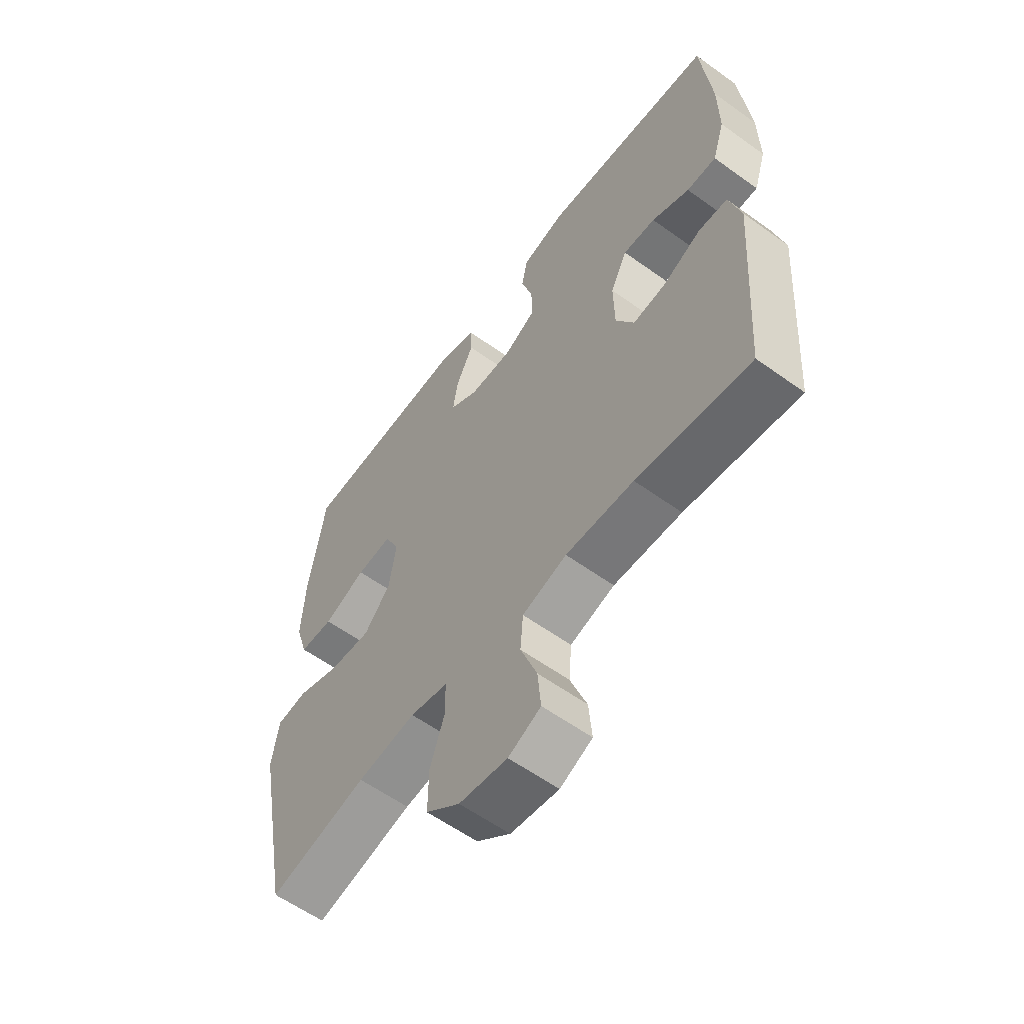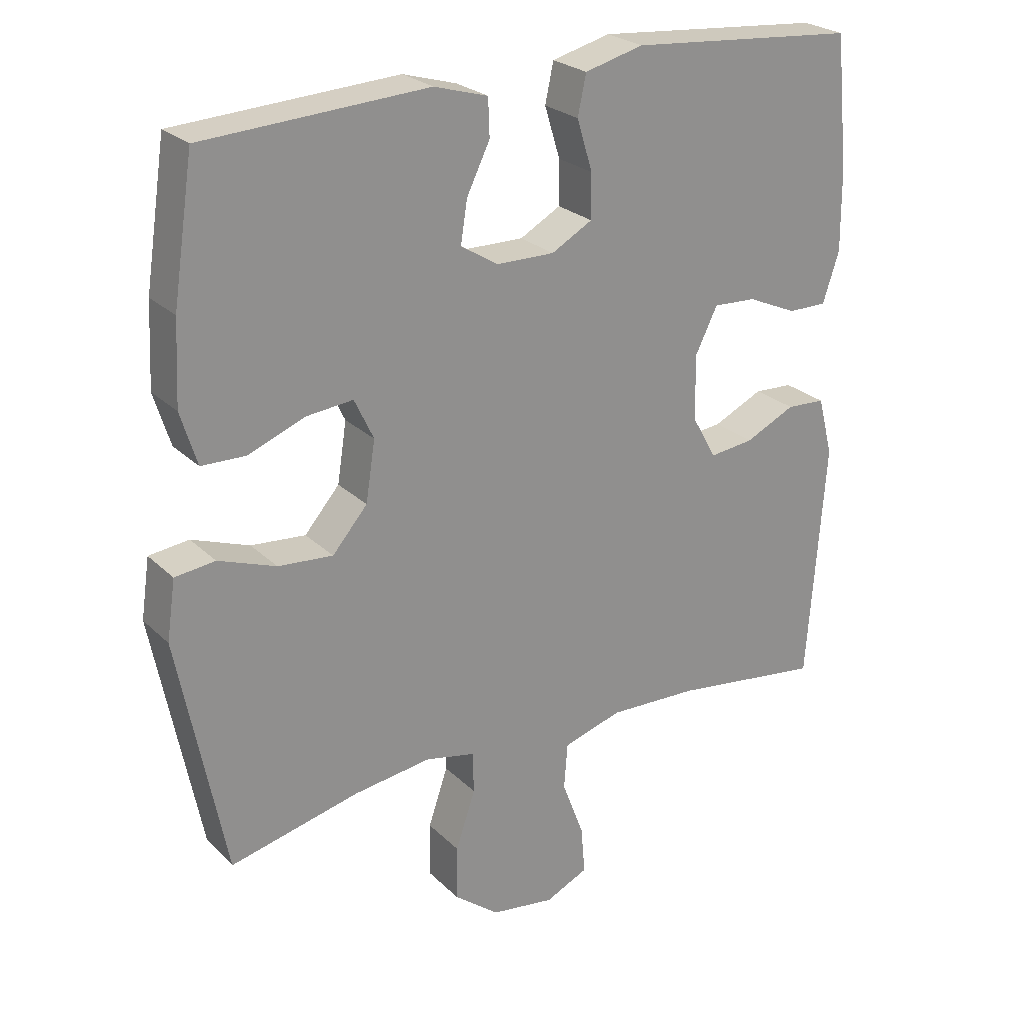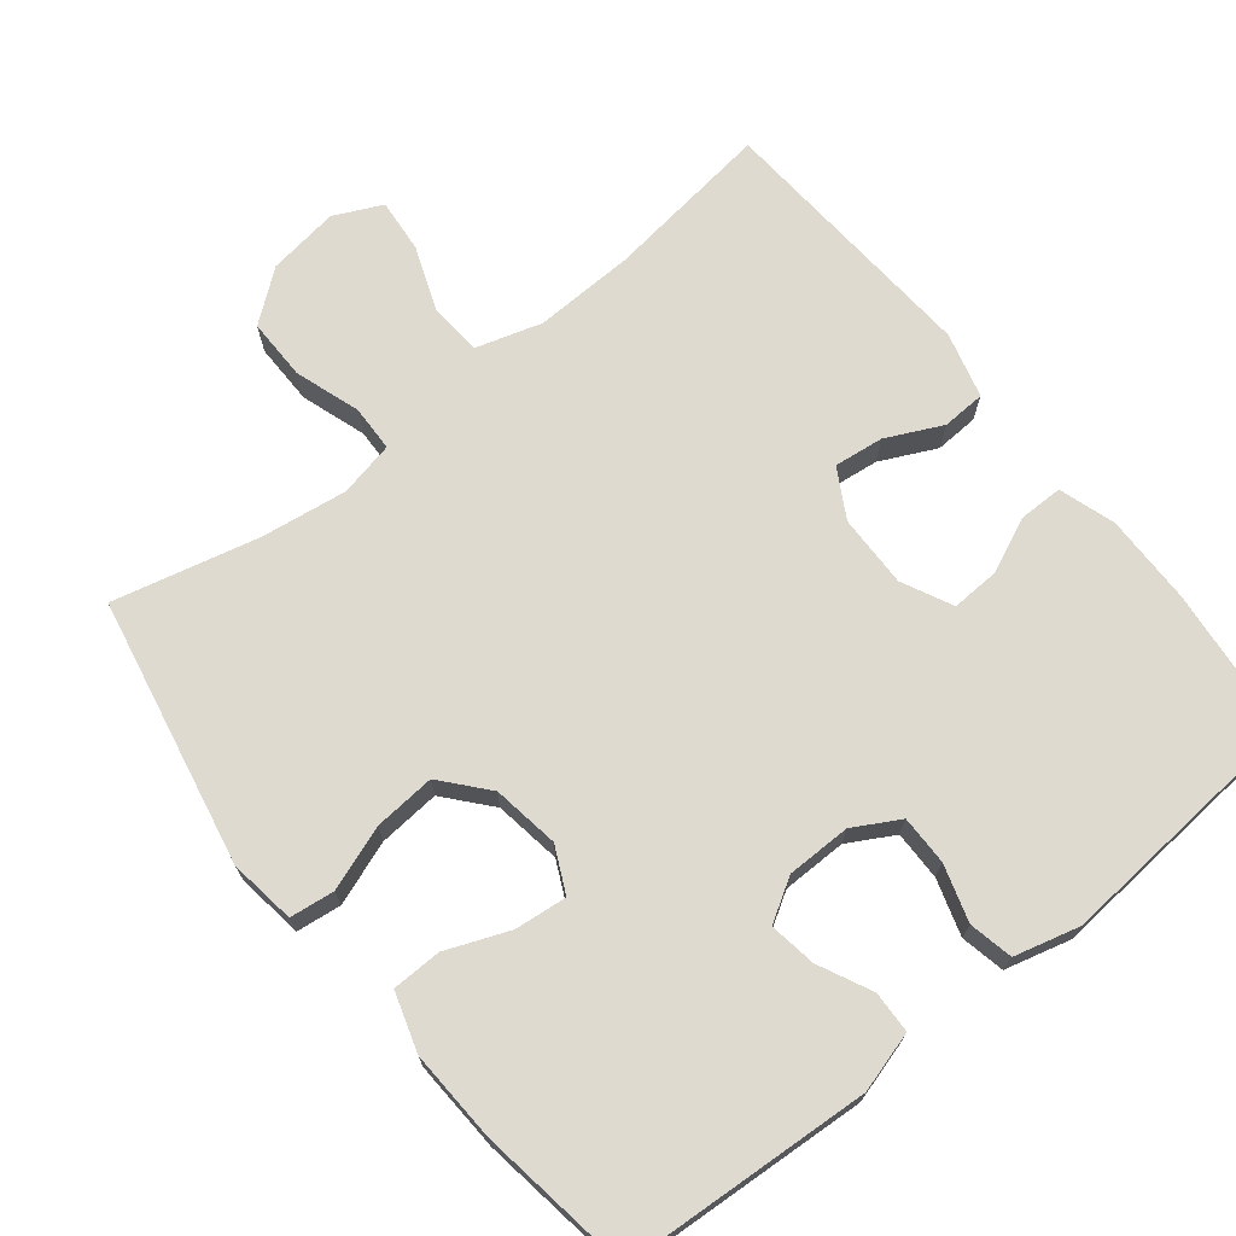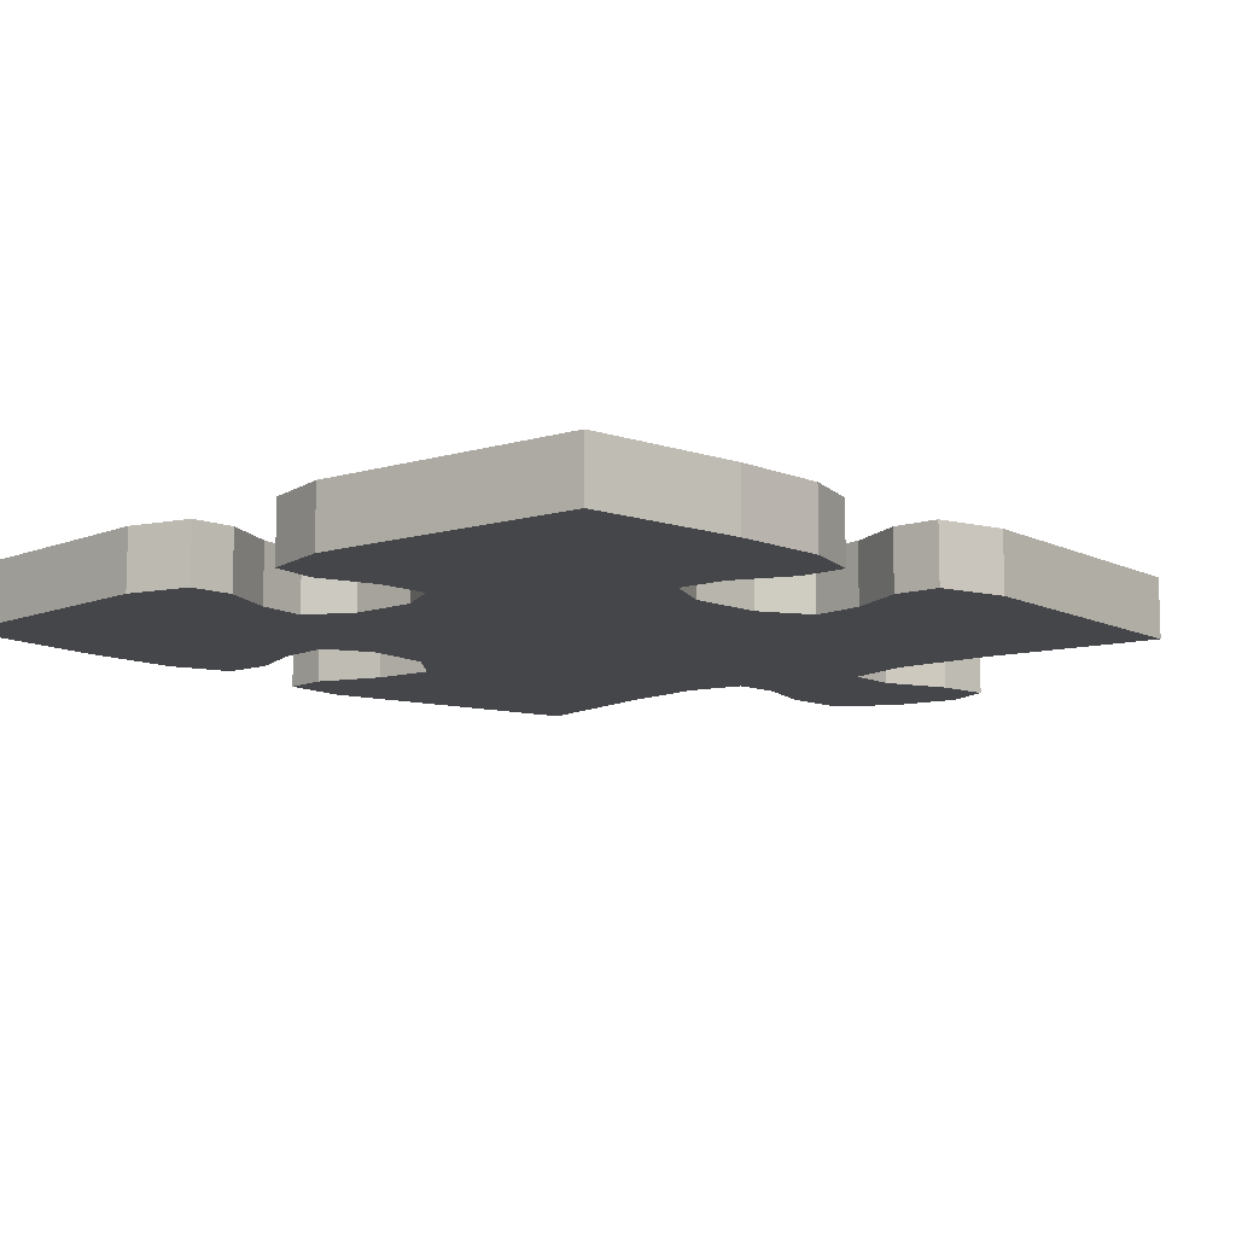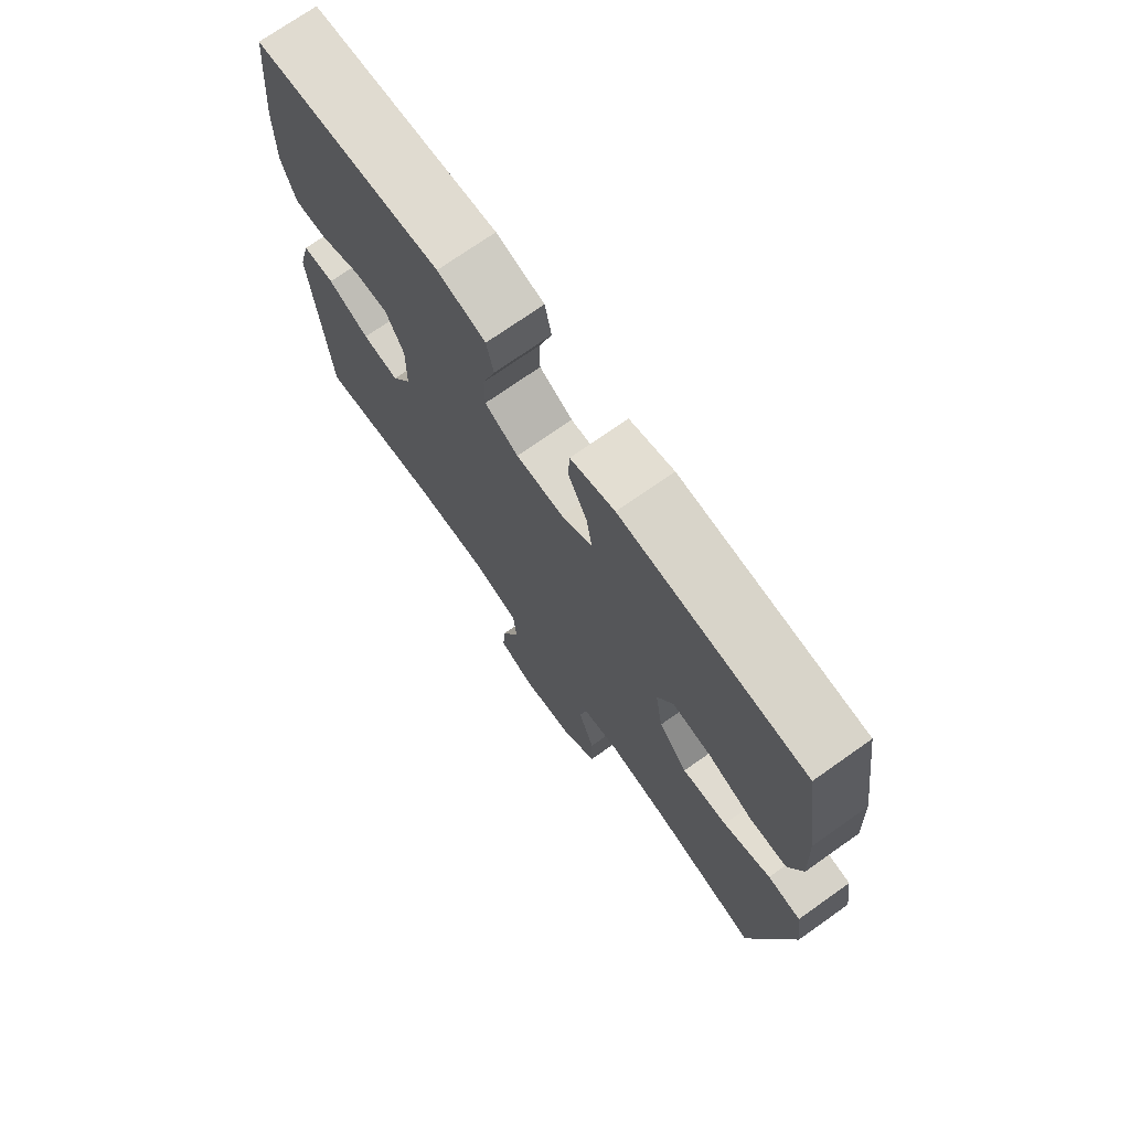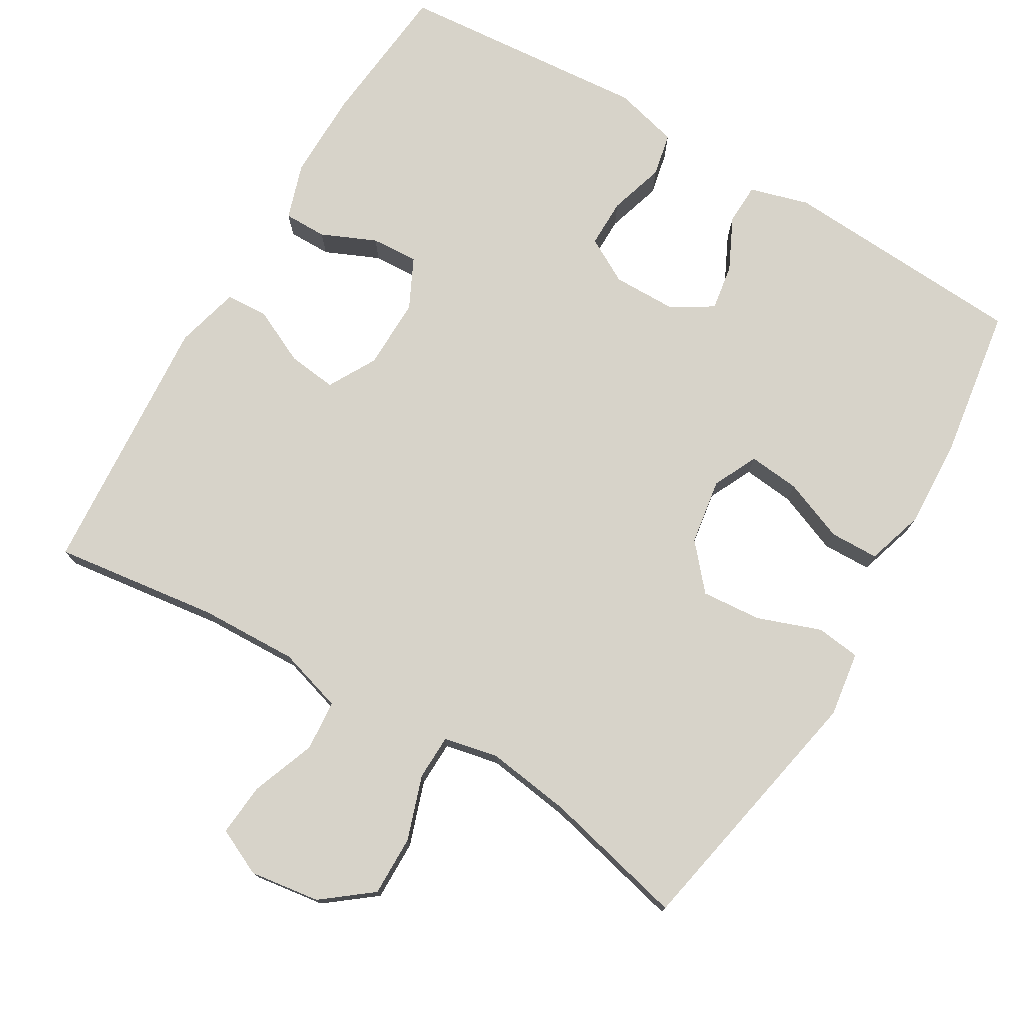
<metadata>
{"format":"obj","ext":"obj","renderer":"f3d","projection":"perspective","resolution":1024,"background":"white","views":[{"elev":-58.9,"azim":53.4,"up":"+Z"},{"elev":24.8,"azim":-33.6,"up":"+Z"},{"elev":71.0,"azim":-38.5,"up":"+Y"},{"elev":-9.9,"azim":42.7,"up":"+Y"},{"elev":72.9,"azim":-125.2,"up":"+Z"},{"elev":76.1,"azim":-149.4,"up":"+Y"}]}
</metadata>
<code>
o path166
v -0.2954 0.0375 -0.4232
v -0.1791 0.0375 -0.407
v -0.1043 0.0375 -0.4228
v -0.1026 0.0375 -0.485
v -0.1322 0.0375 -0.5725
v -0.1332 0.0375 -0.6555
v -0.06564 0.0375 -0.7083
v 0.03043 0.0375 -0.7219
v 0.09492 0.0375 -0.6917
v 0.08862 0.0375 -0.6193
v 0.05572 0.0375 -0.5316
v 0.06126 0.0375 -0.4622
v 0.15 0.0375 -0.4355
v 0.2853 0.0375 -0.4402
v 0.5111 0.0375 -0.4699
v 0.5376 0.0375 -0.1064
v 0.5146 0.0375 -0.0184
v 0.4561 0.0375 -0.01536
v 0.3806 0.0375 -0.05121
v 0.3138 0.0375 -0.05912
v 0.2773 0.0375 0.006231
v 0.2757 0.0375 0.1041
v 0.3092 0.0375 0.1721
v 0.374 0.0375 0.1688
v 0.4486 0.0375 0.1359
v 0.5076 0.0375 0.1357
v 0.5321 0.0375 0.2116
v 0.5312 0.0375 0.331
v 0.5111 0.0375 0.532
v 0.1667 0.0375 0.5607
v 0.0784 0.0375 0.5378
v 0.06588 0.0375 0.4785
v 0.08913 0.0375 0.4023
v 0.08964 0.0375 0.3359
v 0.02797 0.0375 0.3016
v -0.05913 0.0375 0.3025
v -0.1158 0.0375 0.3371
v -0.1058 0.0375 0.4004
v -0.07101 0.0375 0.472
v -0.07302 0.0375 0.5283
v -0.1541 0.0375 0.5517
v -0.4906 0.0375 0.532
v -0.5219 0.0375 0.3249
v -0.5279 0.0375 0.2015
v -0.5033 0.0375 0.1222
v -0.4364 0.0375 0.1206
v -0.3514 0.0375 0.1542
v -0.2811 0.0375 0.1614
v -0.252 0.0375 0.1005
v -0.2661 0.0375 0.0102
v -0.3188 0.0375 -0.05076
v -0.4014 0.0375 -0.04404
v -0.488 0.0375 -0.01266
v -0.5484 0.0375 -0.02001
v -0.5614 0.0375 -0.1095
v -0.4906 0.0375 -0.4699
v -0.2954 -0.0375 -0.4232
v -0.1791 -0.0375 -0.407
v -0.1043 -0.0375 -0.4228
v -0.1026 -0.0375 -0.485
v -0.1322 -0.0375 -0.5725
v -0.1332 -0.0375 -0.6555
v -0.06564 -0.0375 -0.7083
v 0.03043 -0.0375 -0.7219
v 0.09492 -0.0375 -0.6917
v 0.08862 -0.0375 -0.6193
v 0.05572 -0.0375 -0.5316
v 0.06126 -0.0375 -0.4622
v 0.15 -0.0375 -0.4355
v 0.2853 -0.0375 -0.4402
v 0.5111 -0.0375 -0.4699
v 0.5376 -0.0375 -0.1064
v 0.5146 -0.0375 -0.0184
v 0.4561 -0.0375 -0.01536
v 0.3806 -0.0375 -0.05121
v 0.3138 -0.0375 -0.05912
v 0.2773 -0.0375 0.006231
v 0.2757 -0.0375 0.1041
v 0.3092 -0.0375 0.1721
v 0.374 -0.0375 0.1688
v 0.4486 -0.0375 0.1359
v 0.5076 -0.0375 0.1357
v 0.5321 -0.0375 0.2116
v 0.5312 -0.0375 0.331
v 0.5111 -0.0375 0.532
v 0.1667 -0.0375 0.5607
v 0.0784 -0.0375 0.5378
v 0.06588 -0.0375 0.4785
v 0.08913 -0.0375 0.4023
v 0.08964 -0.0375 0.3359
v 0.02797 -0.0375 0.3016
v -0.05913 -0.0375 0.3025
v -0.1158 -0.0375 0.3371
v -0.1058 -0.0375 0.4004
v -0.07101 -0.0375 0.472
v -0.07302 -0.0375 0.5283
v -0.1541 -0.0375 0.5517
v -0.4906 -0.0375 0.532
v -0.5219 -0.0375 0.3249
v -0.5279 -0.0375 0.2015
v -0.5033 -0.0375 0.1222
v -0.4364 -0.0375 0.1206
v -0.3514 -0.0375 0.1542
v -0.2811 -0.0375 0.1614
v -0.252 -0.0375 0.1005
v -0.2661 -0.0375 0.0102
v -0.3188 -0.0375 -0.05076
v -0.4014 -0.0375 -0.04404
v -0.488 -0.0375 -0.01266
v -0.5484 -0.0375 -0.02001
v -0.5614 -0.0375 -0.1095
v -0.4906 -0.0375 -0.4699
v -0.5484 0.0375 -0.02001
v -0.5484 0.0375 -0.02001
v -0.5614 0.0375 -0.1095
v -0.488 0.0375 -0.01266
v -0.5219 0.0375 0.3249
v -0.5279 0.0375 0.2015
v -0.5033 0.0375 0.1222
v -0.5033 0.0375 0.1222
v -0.4906 0.0375 0.532
v -0.4906 0.0375 0.532
v -0.4364 0.0375 0.1206
v -0.4906 0.0375 -0.4699
v -0.4906 0.0375 -0.4699
v -0.4014 0.0375 -0.04404
v -0.3514 0.0375 0.1542
v -0.2954 0.0375 -0.4232
v -0.3188 0.0375 -0.05076
v -0.2811 0.0375 0.1614
v -0.2811 0.0375 0.1614
v -0.2661 0.0375 0.0102
v -0.1791 0.0375 -0.407
v -0.252 0.0375 0.1005
v -0.1541 0.0375 0.5517
v -0.1043 0.0375 -0.4228
v -0.1043 0.0375 -0.4228
v -0.07302 0.0375 0.5283
v -0.07302 0.0375 0.5283
v -0.1158 0.0375 0.3371
v -0.1158 0.0375 0.3371
v -0.1058 0.0375 0.4004
v -0.1322 0.0375 -0.5725
v -0.1332 0.0375 -0.6555
v -0.06564 0.0375 -0.7083
v -0.1026 0.0375 -0.485
v -0.05913 0.0375 0.3025
v -0.07101 0.0375 0.472
v 0.03043 0.0375 -0.7219
v 0.02797 0.0375 0.3016
v 0.08964 0.0375 0.3359
v 0.08964 0.0375 0.3359
v 0.09492 0.0375 -0.6917
v 0.09492 0.0375 -0.6917
v 0.05572 0.0375 -0.5316
v 0.06126 0.0375 -0.4622
v 0.06126 0.0375 -0.4622
v 0.08862 0.0375 -0.6193
v 0.15 0.0375 -0.4355
v 0.0784 0.0375 0.5378
v 0.0784 0.0375 0.5378
v 0.06588 0.0375 0.4785
v 0.08913 0.0375 0.4023
v 0.1667 0.0375 0.5607
v 0.2853 0.0375 -0.4402
v 0.2773 0.0375 0.006231
v 0.2757 0.0375 0.1041
v 0.3092 0.0375 0.1721
v 0.3092 0.0375 0.1721
v 0.3138 0.0375 -0.05912
v 0.3138 0.0375 -0.05912
v 0.374 0.0375 0.1688
v 0.3806 0.0375 -0.05121
v 0.4486 0.0375 0.1359
v 0.4561 0.0375 -0.01536
v 0.5111 0.0375 0.532
v 0.5111 0.0375 0.532
v 0.5076 0.0375 0.1357
v 0.5076 0.0375 0.1357
v 0.5146 0.0375 -0.0184
v 0.5146 0.0375 -0.0184
v 0.5111 0.0375 -0.4699
v 0.5111 0.0375 -0.4699
v 0.5321 0.0375 0.2116
v 0.5376 0.0375 -0.1064
v 0.5312 0.0375 0.331
v -0.5484 -0.0375 -0.02001
v -0.5484 -0.0375 -0.02001
v -0.5614 -0.0375 -0.1095
v -0.488 -0.0375 -0.01266
v -0.5219 -0.0375 0.3249
v -0.5279 -0.0375 0.2015
v -0.5033 -0.0375 0.1222
v -0.5033 -0.0375 0.1222
v -0.4906 -0.0375 0.532
v -0.4906 -0.0375 0.532
v -0.4364 -0.0375 0.1206
v -0.4906 -0.0375 -0.4699
v -0.4906 -0.0375 -0.4699
v -0.4014 -0.0375 -0.04404
v -0.3514 -0.0375 0.1542
v -0.2954 -0.0375 -0.4232
v -0.3188 -0.0375 -0.05076
v -0.2811 -0.0375 0.1614
v -0.2811 -0.0375 0.1614
v -0.2661 -0.0375 0.0102
v -0.1791 -0.0375 -0.407
v -0.252 -0.0375 0.1005
v -0.1541 -0.0375 0.5517
v -0.1043 -0.0375 -0.4228
v -0.1043 -0.0375 -0.4228
v -0.07302 -0.0375 0.5283
v -0.07302 -0.0375 0.5283
v -0.1158 -0.0375 0.3371
v -0.1158 -0.0375 0.3371
v -0.1058 -0.0375 0.4004
v -0.1322 -0.0375 -0.5725
v -0.1332 -0.0375 -0.6555
v -0.06564 -0.0375 -0.7083
v -0.1026 -0.0375 -0.485
v -0.05913 -0.0375 0.3025
v -0.07101 -0.0375 0.472
v 0.03043 -0.0375 -0.7219
v 0.02797 -0.0375 0.3016
v 0.08964 -0.0375 0.3359
v 0.08964 -0.0375 0.3359
v 0.09492 -0.0375 -0.6917
v 0.09492 -0.0375 -0.6917
v 0.05572 -0.0375 -0.5316
v 0.06126 -0.0375 -0.4622
v 0.06126 -0.0375 -0.4622
v 0.08862 -0.0375 -0.6193
v 0.15 -0.0375 -0.4355
v 0.0784 -0.0375 0.5378
v 0.0784 -0.0375 0.5378
v 0.06588 -0.0375 0.4785
v 0.08913 -0.0375 0.4023
v 0.1667 -0.0375 0.5607
v 0.2853 -0.0375 -0.4402
v 0.2773 -0.0375 0.006231
v 0.2757 -0.0375 0.1041
v 0.3092 -0.0375 0.1721
v 0.3092 -0.0375 0.1721
v 0.3138 -0.0375 -0.05912
v 0.3138 -0.0375 -0.05912
v 0.374 -0.0375 0.1688
v 0.3806 -0.0375 -0.05121
v 0.4486 -0.0375 0.1359
v 0.4561 -0.0375 -0.01536
v 0.5111 -0.0375 0.532
v 0.5111 -0.0375 0.532
v 0.5076 -0.0375 0.1357
v 0.5076 -0.0375 0.1357
v 0.5146 -0.0375 -0.0184
v 0.5146 -0.0375 -0.0184
v 0.5111 -0.0375 -0.4699
v 0.5111 -0.0375 -0.4699
v 0.5321 -0.0375 0.2116
v 0.5376 -0.0375 -0.1064
v 0.5312 -0.0375 0.331
f 197 192 193
f 260 246 258
f 229 219 232
f 187 189 190
f 200 202 203
f 207 203 202
f 192 201 191
f 240 233 244
f 191 214 195
f 249 259 254
f 237 238 236
f 225 241 242
f 195 216 209
f 204 221 214
f 208 221 204
f 191 204 214
f 209 222 212
f 214 216 195
f 202 189 198
f 258 248 252
f 210 233 240
f 224 240 241
f 217 229 220
f 239 244 233
f 238 242 260
f 201 204 191
f 260 242 246
f 225 242 237
f 232 223 227
f 209 216 222
f 237 242 238
f 203 207 206
f 218 219 217
f 238 260 250
f 208 224 221
f 236 238 234
f 247 259 249
f 220 230 210
f 201 192 197
f 246 248 258
f 244 239 247
f 223 232 219
f 189 202 200
f 206 210 240
f 230 220 229
f 206 207 210
f 206 240 208
f 190 189 200
f 208 240 224
f 210 230 233
f 224 241 225
f 229 217 219
f 247 239 259
f 259 239 256
f 114 55 111 188
f 53 54 110 109
f 43 44 100 99
f 44 120 194 100
f 122 43 99 196
f 45 46 102 101
f 55 125 199 111
f 52 53 109 108
f 46 47 103 102
f 56 1 57 112
f 51 52 108 107
f 47 131 205 103
f 50 51 107 106
f 1 2 58 57
f 48 49 105 104
f 41 42 98 97
f 49 50 106 105
f 2 137 211 58
f 139 41 97 213
f 141 38 94 215
f 5 6 62 61
f 6 7 63 62
f 4 5 61 60
f 36 37 93 92
f 39 40 96 95
f 38 39 95 94
f 3 4 60 59
f 7 8 64 63
f 35 36 92 91
f 152 35 91 226
f 8 154 228 64
f 11 157 231 67
f 10 11 67 66
f 9 10 66 65
f 12 13 69 68
f 161 32 88 235
f 32 33 89 88
f 30 31 87 86
f 33 34 90 89
f 13 14 70 69
f 21 22 78 77
f 22 169 243 78
f 171 21 77 245
f 23 24 80 79
f 19 20 76 75
f 24 25 81 80
f 18 19 75 74
f 177 30 86 251
f 25 179 253 81
f 181 18 74 255
f 14 183 257 70
f 26 27 83 82
f 16 17 73 72
f 28 29 85 84
f 27 28 84 83
f 15 16 72 71
f 123 119 118
f 186 184 172
f 155 158 145
f 113 116 115
f 126 129 128
f 133 128 129
f 118 117 127
f 166 170 159
f 117 121 140
f 175 180 185
f 163 162 164
f 151 168 167
f 121 135 142
f 130 140 147
f 134 130 147
f 117 140 130
f 135 138 148
f 140 121 142
f 128 124 115
f 184 178 174
f 136 166 159
f 150 167 166
f 143 146 155
f 165 159 170
f 164 186 168
f 127 117 130
f 186 172 168
f 151 163 168
f 158 153 149
f 135 148 142
f 163 164 168
f 129 132 133
f 144 143 145
f 164 176 186
f 134 147 150
f 162 160 164
f 173 175 185
f 146 136 156
f 127 123 118
f 172 184 174
f 170 173 165
f 149 145 158
f 115 126 128
f 132 166 136
f 156 155 146
f 132 136 133
f 132 134 166
f 116 126 115
f 134 150 166
f 136 159 156
f 150 151 167
f 155 145 143
f 173 185 165
f 185 182 165

</code>
